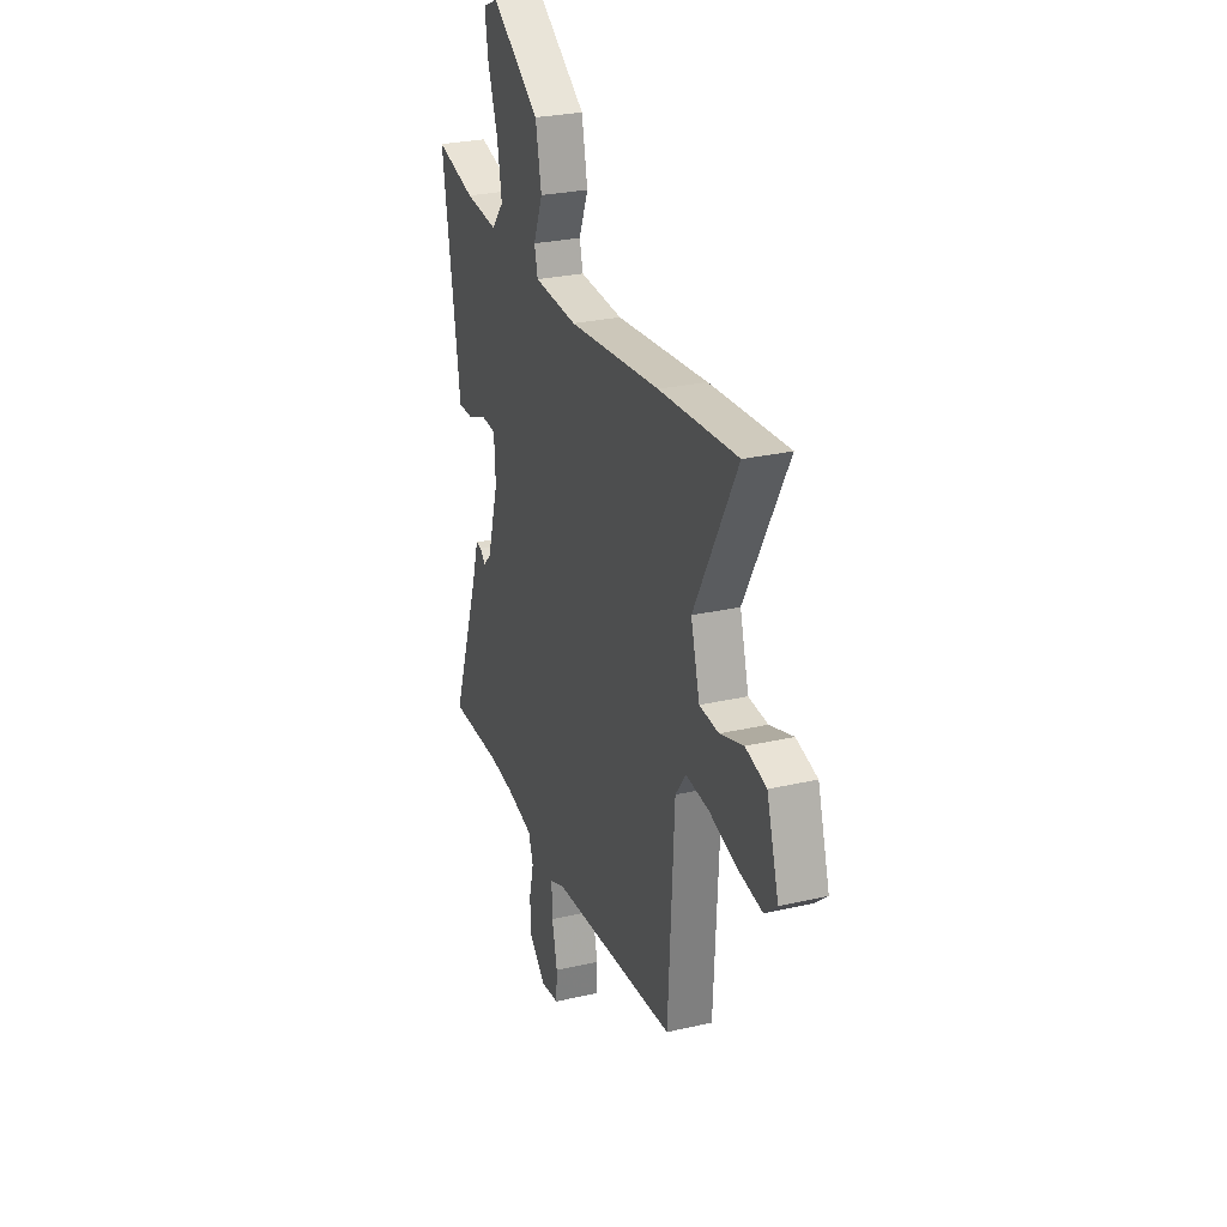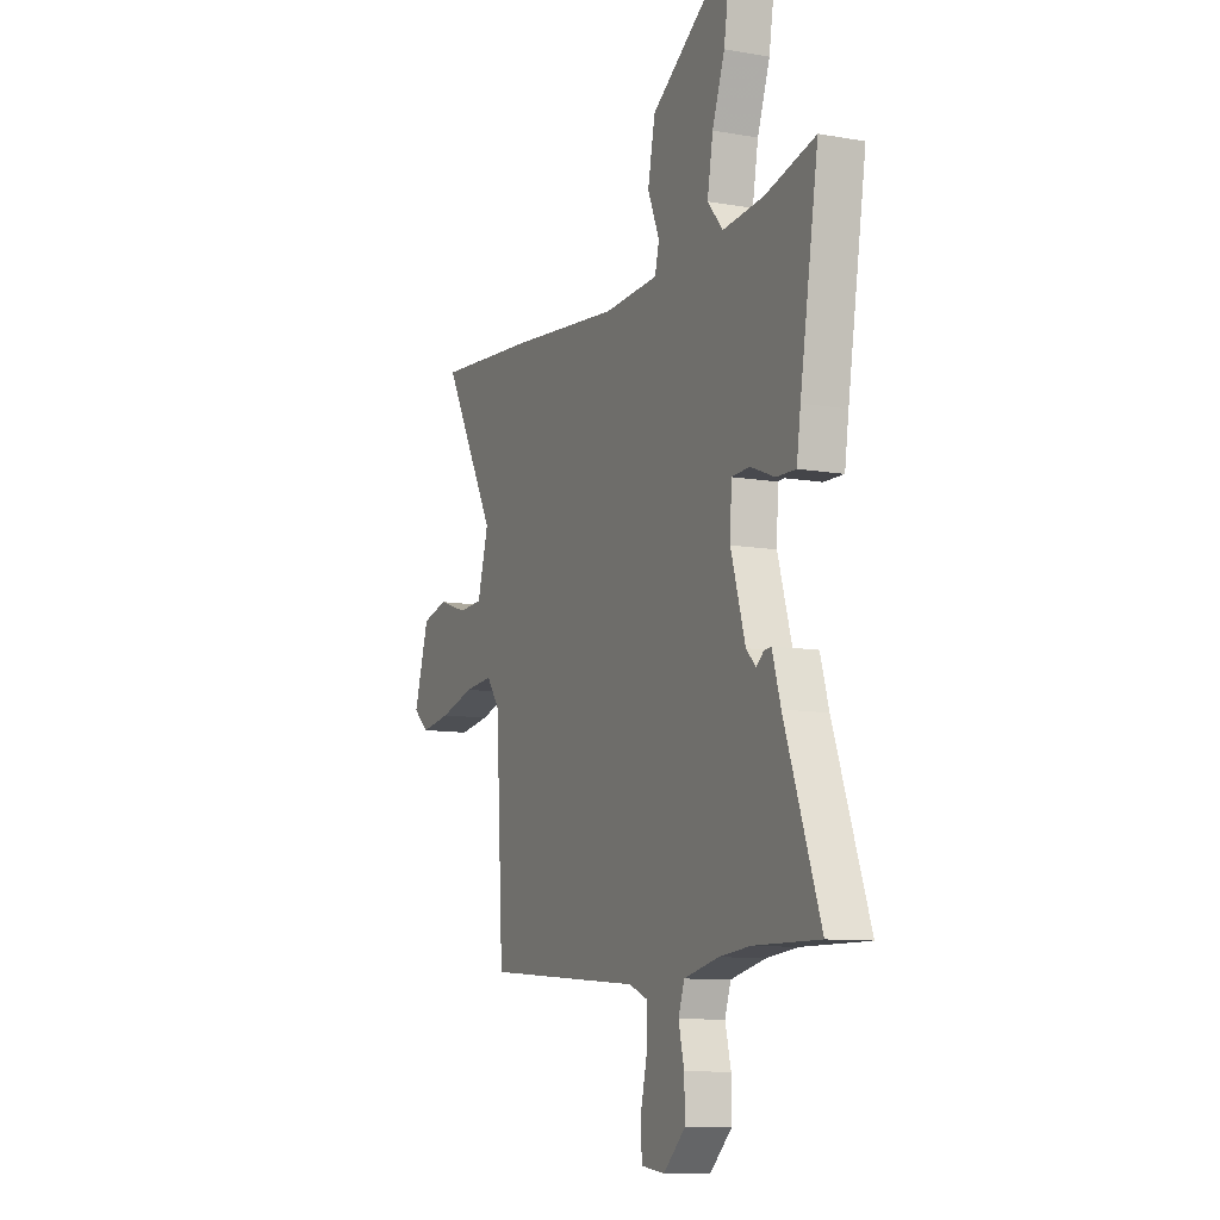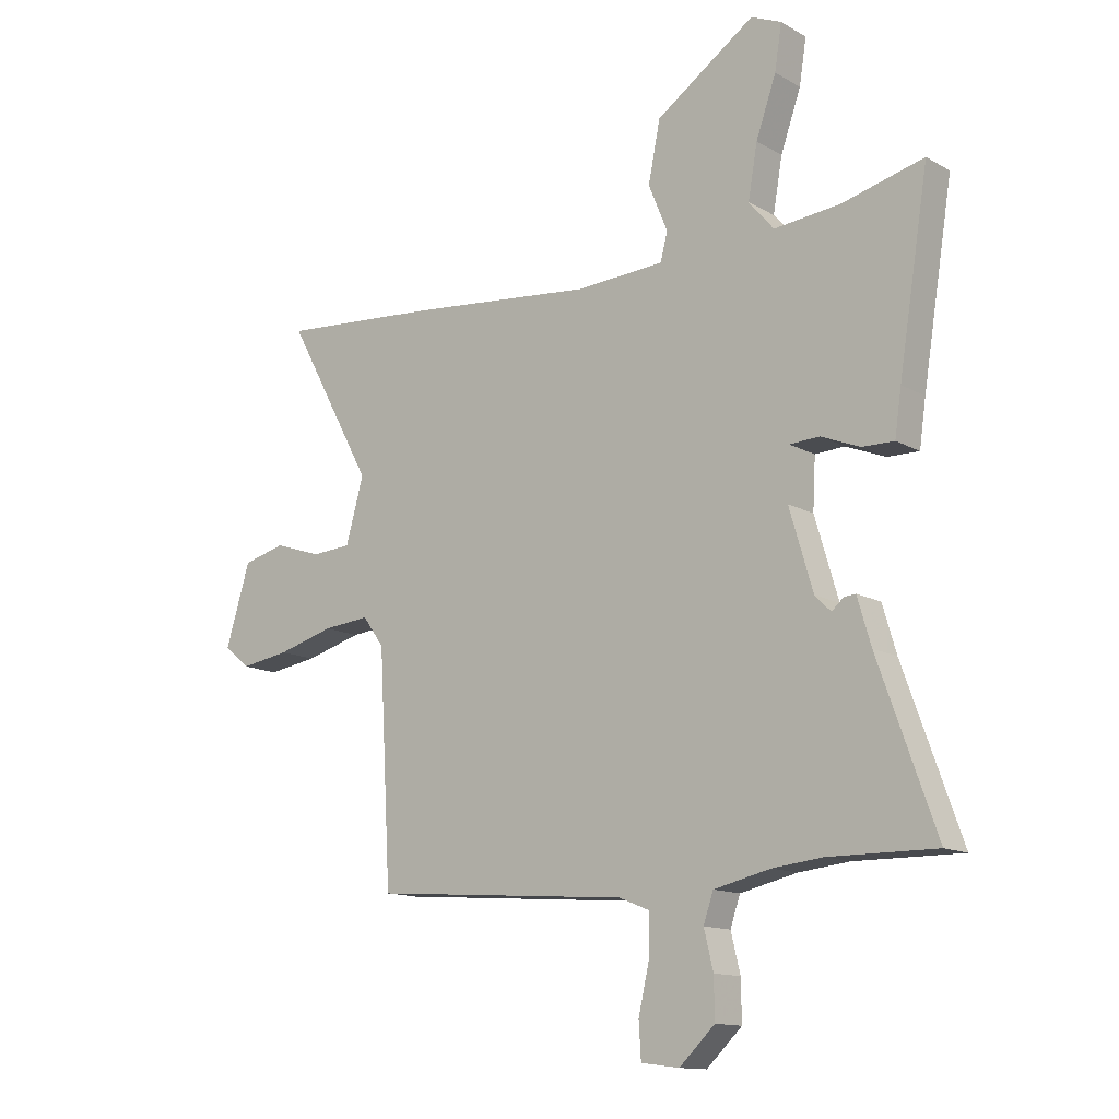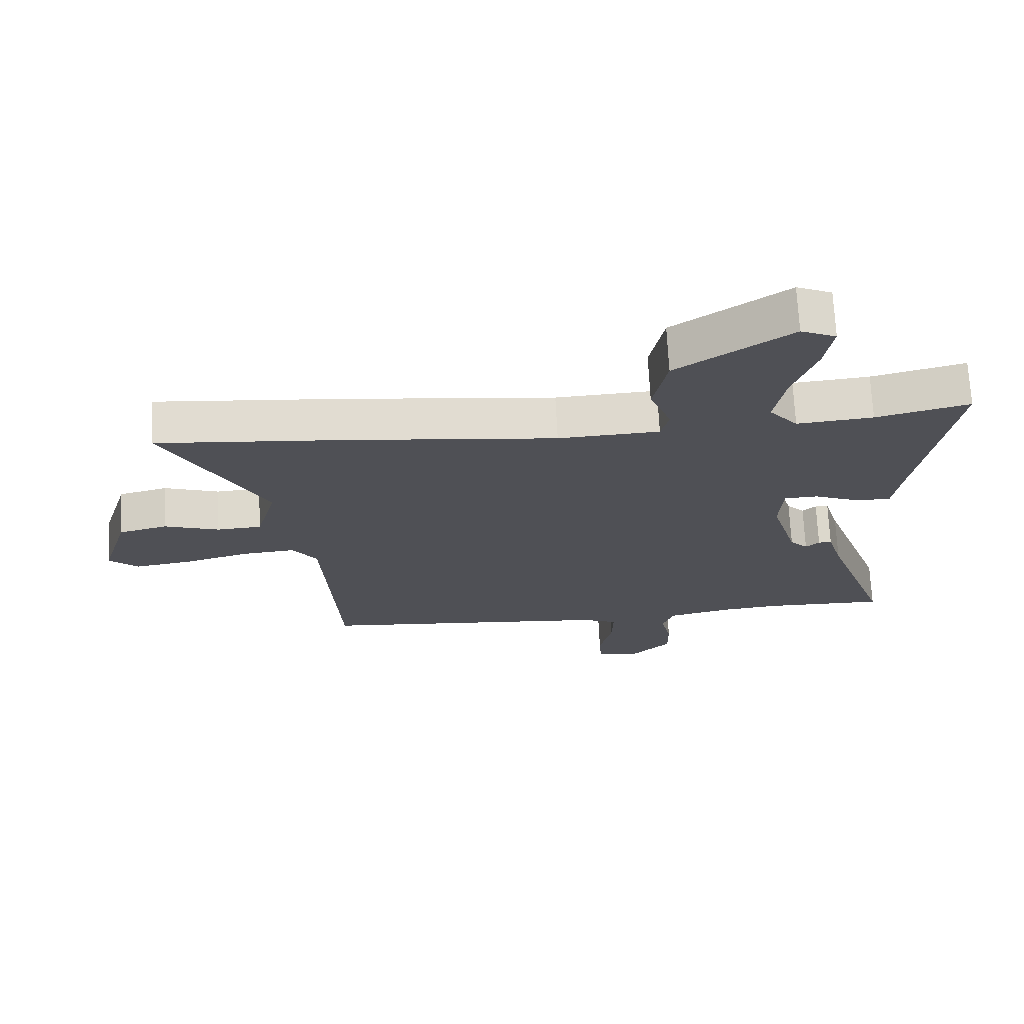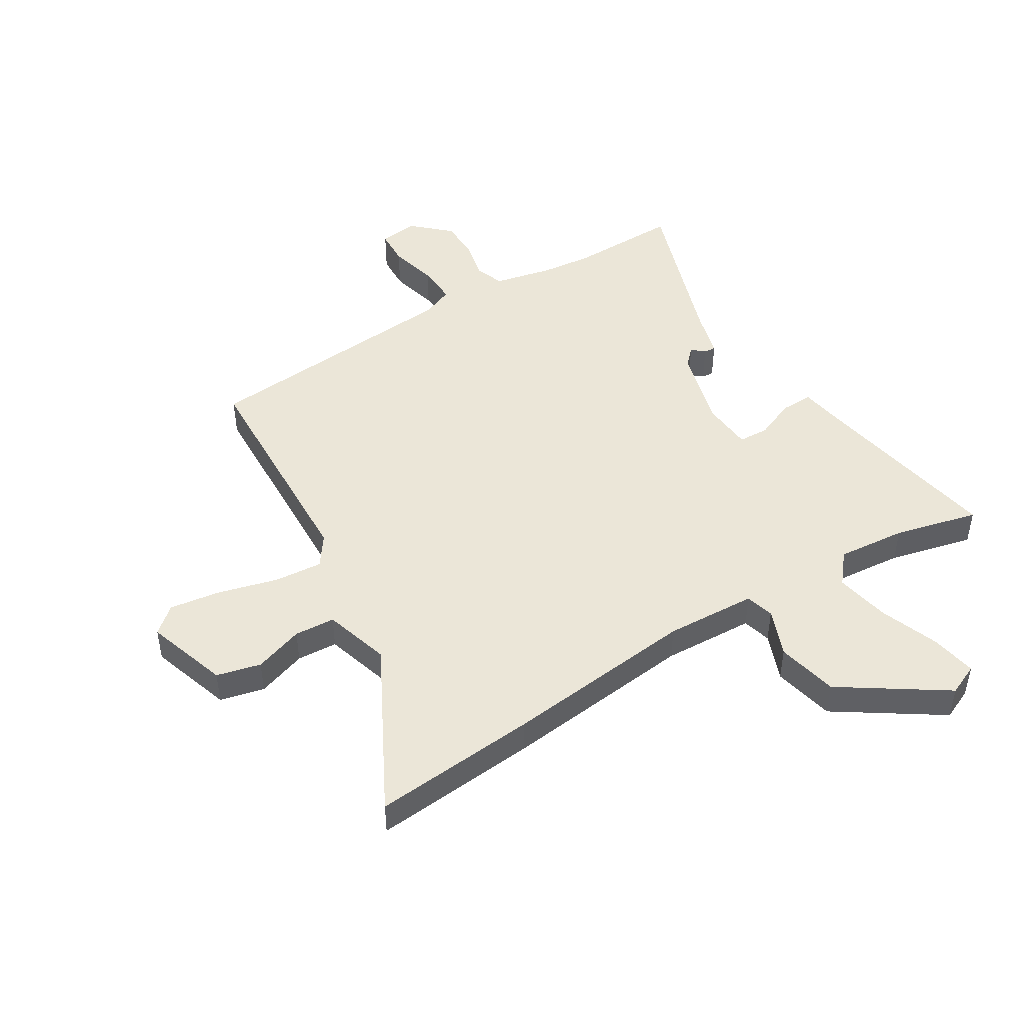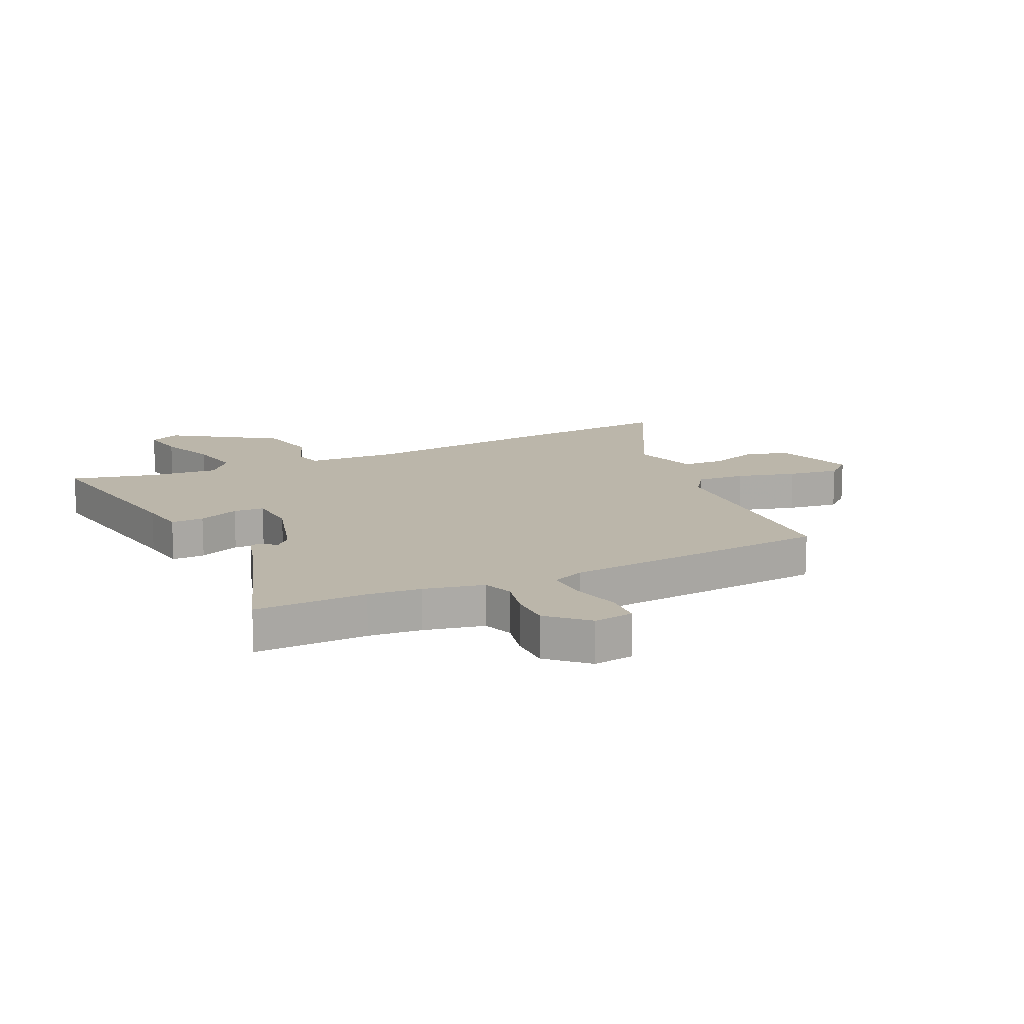
<metadata>
{"format":"obj","ext":"obj","renderer":"f3d","projection":"perspective","resolution":1024,"background":"white","views":[{"elev":27.3,"azim":-109.6,"up":"+Z"},{"elev":-9.9,"azim":65.6,"up":"+Z"},{"elev":-13.2,"azim":38.4,"up":"+Z"},{"elev":70.3,"azim":-2.8,"up":"+Z"},{"elev":46.6,"azim":-32.2,"up":"+Y"},{"elev":13.9,"azim":154.0,"up":"+Y"}]}
</metadata>
<code>
v 0.441 0.07 0.485
v 0.59 0.07 0.523
v 0.535 0.07 0.181
v 0.523 0.07 0.098
v 0.465 0.07 0.099
v 0.393 0.07 0.128
v 0.339 0.07 0.125
v 0.334 0.07 0.033
v 0.377 0.07 -0.112
v 0.406 0.07 -0.141
v 0.428 0.07 -0.122
v 0.449 0.07 -0.12
v 0.474 0.07 -0.205
v 0.58 0.07 -0.501
v 0.384 0.07 -0.499
v 0.292 0.07 -0.509
v 0.188 0.07 -0.533
v 0.17 0.07 -0.586
v 0.187 0.07 -0.656
v 0.188 0.07 -0.729
v 0.123 0.07 -0.791
v 0.053 0.07 -0.782
v 0.049 0.07 -0.717
v 0.069 0.07 -0.63
v 0.071 0.07 -0.557
v 0.014 0.07 -0.534
v -0.46 0.07 -0.497
v -0.483 0.07 -0.082
v -0.522 0.07 -0.028
v -0.608 0.07 -0.036
v -0.712 0.07 -0.065
v -0.803 0.07 -0.079
v -0.85 0.07 -0.039
v -0.805 0.07 0.108
v -0.727 0.07 0.128
v -0.639 0.07 0.099
v -0.567 0.07 0.104
v -0.534 0.07 0.222
v -0.694 0.07 0.515
v -0.402 0.07 0.492
v -0.059 0.07 0.457
v 0.103 0.07 0.466
v 0.116 0.07 0.517
v 0.081 0.07 0.602
v 0.103 0.07 0.711
v 0.284 0.07 0.835
v 0.34 0.07 0.811
v 0.327 0.07 0.729
v 0.29 0.07 0.624
v 0.273 0.07 0.527
v 0.319 0.07 0.473
v 0.441 0 0.485
v 0.59 0 0.523
v 0.535 0 0.181
v 0.523 0 0.098
v 0.465 0 0.099
v 0.393 0 0.128
v 0.339 0 0.125
v 0.334 0 0.033
v 0.377 0 -0.112
v 0.406 0 -0.141
v 0.428 0 -0.122
v 0.449 0 -0.12
v 0.474 0 -0.205
v 0.58 0 -0.501
v 0.384 0 -0.499
v 0.292 0 -0.509
v 0.188 0 -0.533
v 0.17 0 -0.586
v 0.187 0 -0.656
v 0.188 0 -0.729
v 0.123 0 -0.791
v 0.053 0 -0.782
v 0.049 0 -0.717
v 0.069 0 -0.63
v 0.071 0 -0.557
v 0.014 0 -0.534
v -0.46 0 -0.497
v -0.483 0 -0.082
v -0.522 0 -0.028
v -0.608 0 -0.036
v -0.712 0 -0.065
v -0.803 0 -0.079
v -0.85 0 -0.039
v -0.805 0 0.108
v -0.727 0 0.128
v -0.639 0 0.099
v -0.567 0 0.104
v -0.534 0 0.222
v -0.694 0 0.515
v -0.402 0 0.492
v -0.059 0 0.457
v 0.103 0 0.466
v 0.116 0 0.517
v 0.081 0 0.602
v 0.103 0 0.711
v 0.284 0 0.835
v 0.34 0 0.811
v 0.327 0 0.729
v 0.29 0 0.624
v 0.273 0 0.527
v 0.319 0 0.473
f 46 47 48 49
f 46 49 50
f 43 44 45 46
f 42 43 46 50
f 38 39 40 41
f 37 38 41 42
f 33 34 35 36
f 33 36 37
f 30 31 32 33
f 29 30 33 37
f 28 29 37 42
f 26 27 28 42
f 21 22 23 24
f 21 24 25
f 18 19 20 21
f 18 21 25
f 17 18 25 26
f 13 14 15
f 13 15 16
f 10 11 12 13
f 10 13 16 17
f 3 4 5 6
f 1 2 3 6
f 51 1 6 7
f 50 51 7 8
f 42 50 8
f 26 42 8 9
f 9 10 17 26
f 100 99 98 97
f 101 100 97
f 97 96 95 94
f 101 97 94 93
f 92 91 90 89
f 93 92 89 88
f 87 86 85 84
f 88 87 84
f 84 83 82 81
f 88 84 81 80
f 93 88 80 79
f 93 79 78 77
f 75 74 73 72
f 76 75 72
f 72 71 70 69
f 76 72 69
f 77 76 69 68
f 66 65 64
f 67 66 64
f 64 63 62 61
f 68 67 64 61
f 57 56 55 54
f 57 54 53 52
f 58 57 52 102
f 59 58 102 101
f 59 101 93
f 60 59 93 77
f 77 68 61 60
f 1 52 53 2
f 2 53 54 3
f 3 54 55 4
f 4 55 56 5
f 5 56 57 6
f 6 57 58 7
f 7 58 59 8
f 8 59 60 9
f 9 60 61 10
f 10 61 62 11
f 11 62 63 12
f 12 63 64 13
f 13 64 65 14
f 14 65 66 15
f 15 66 67 16
f 16 67 68 17
f 17 68 69 18
f 18 69 70 19
f 19 70 71 20
f 20 71 72 21
f 21 72 73 22
f 22 73 74 23
f 23 74 75 24
f 24 75 76 25
f 25 76 77 26
f 26 77 78 27
f 27 78 79 28
f 28 79 80 29
f 29 80 81 30
f 30 81 82 31
f 31 82 83 32
f 32 83 84 33
f 33 84 85 34
f 34 85 86 35
f 35 86 87 36
f 36 87 88 37
f 37 88 89 38
f 38 89 90 39
f 39 90 91 40
f 40 91 92 41
f 41 92 93 42
f 42 93 94 43
f 43 94 95 44
f 44 95 96 45
f 45 96 97 46
f 46 97 98 47
f 47 98 99 48
f 48 99 100 49
f 49 100 101 50
f 50 101 102 51
f 51 102 52 1

</code>
